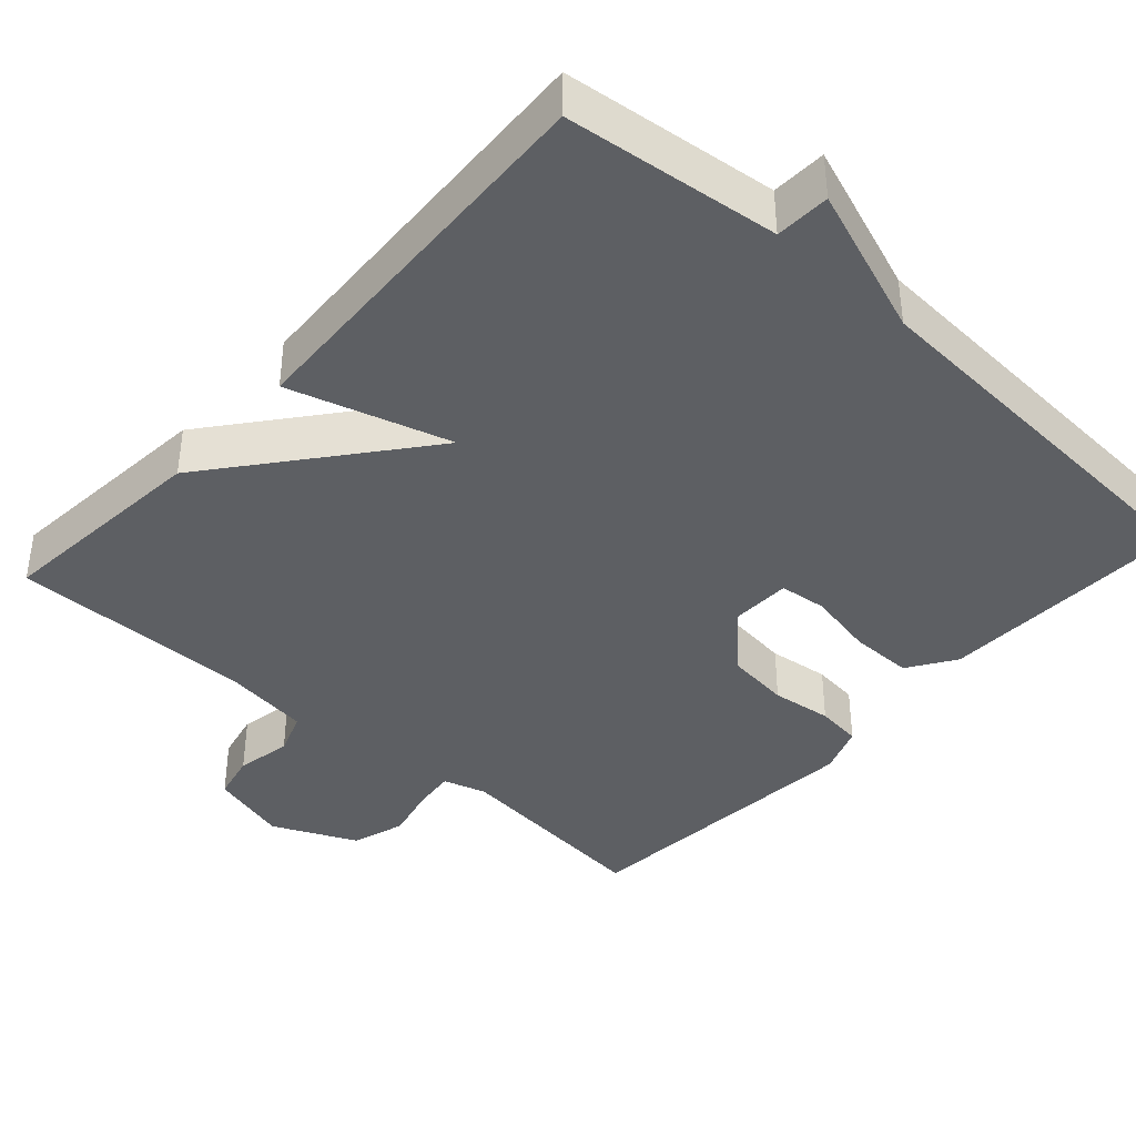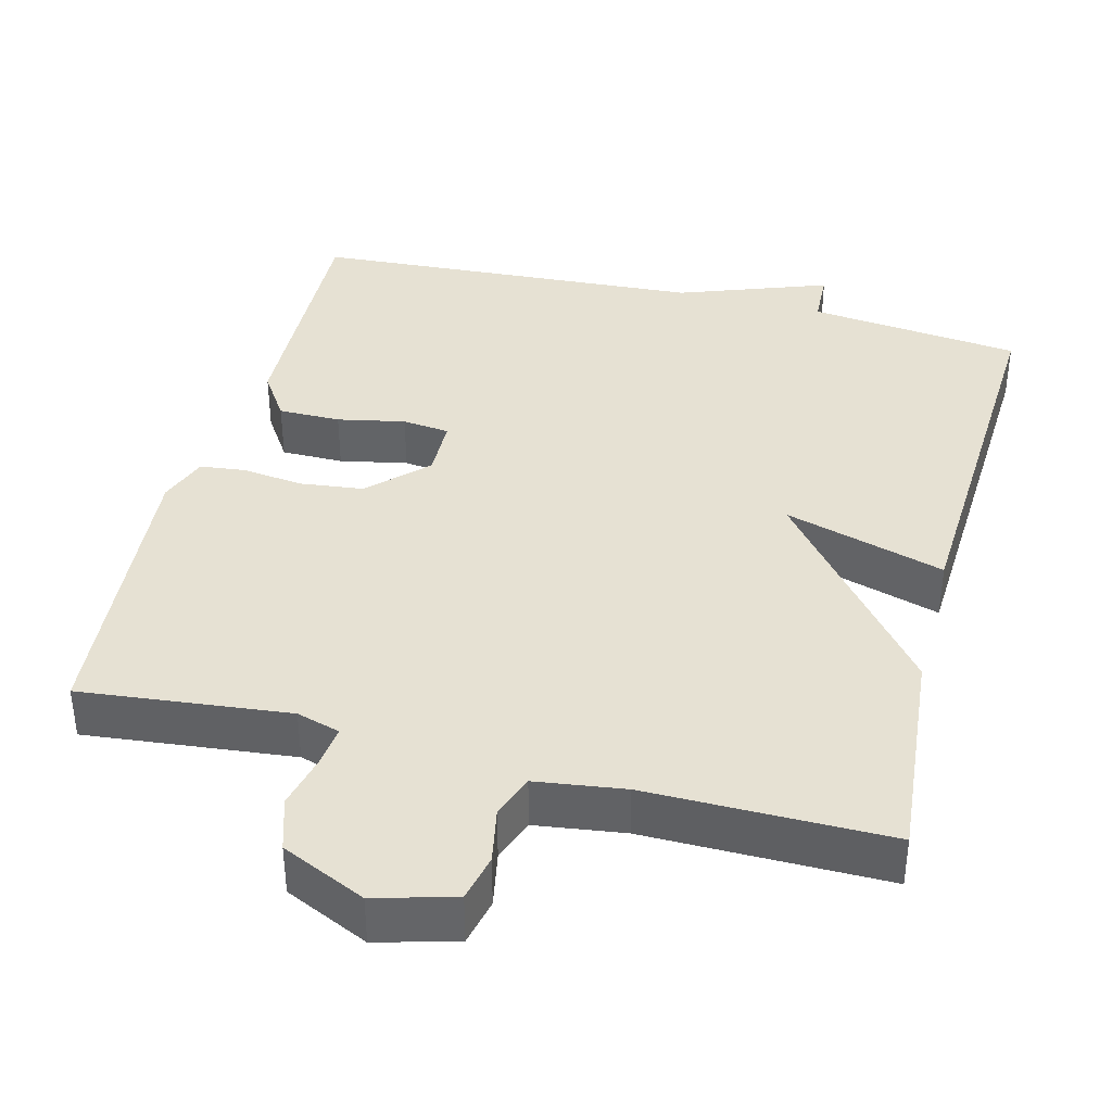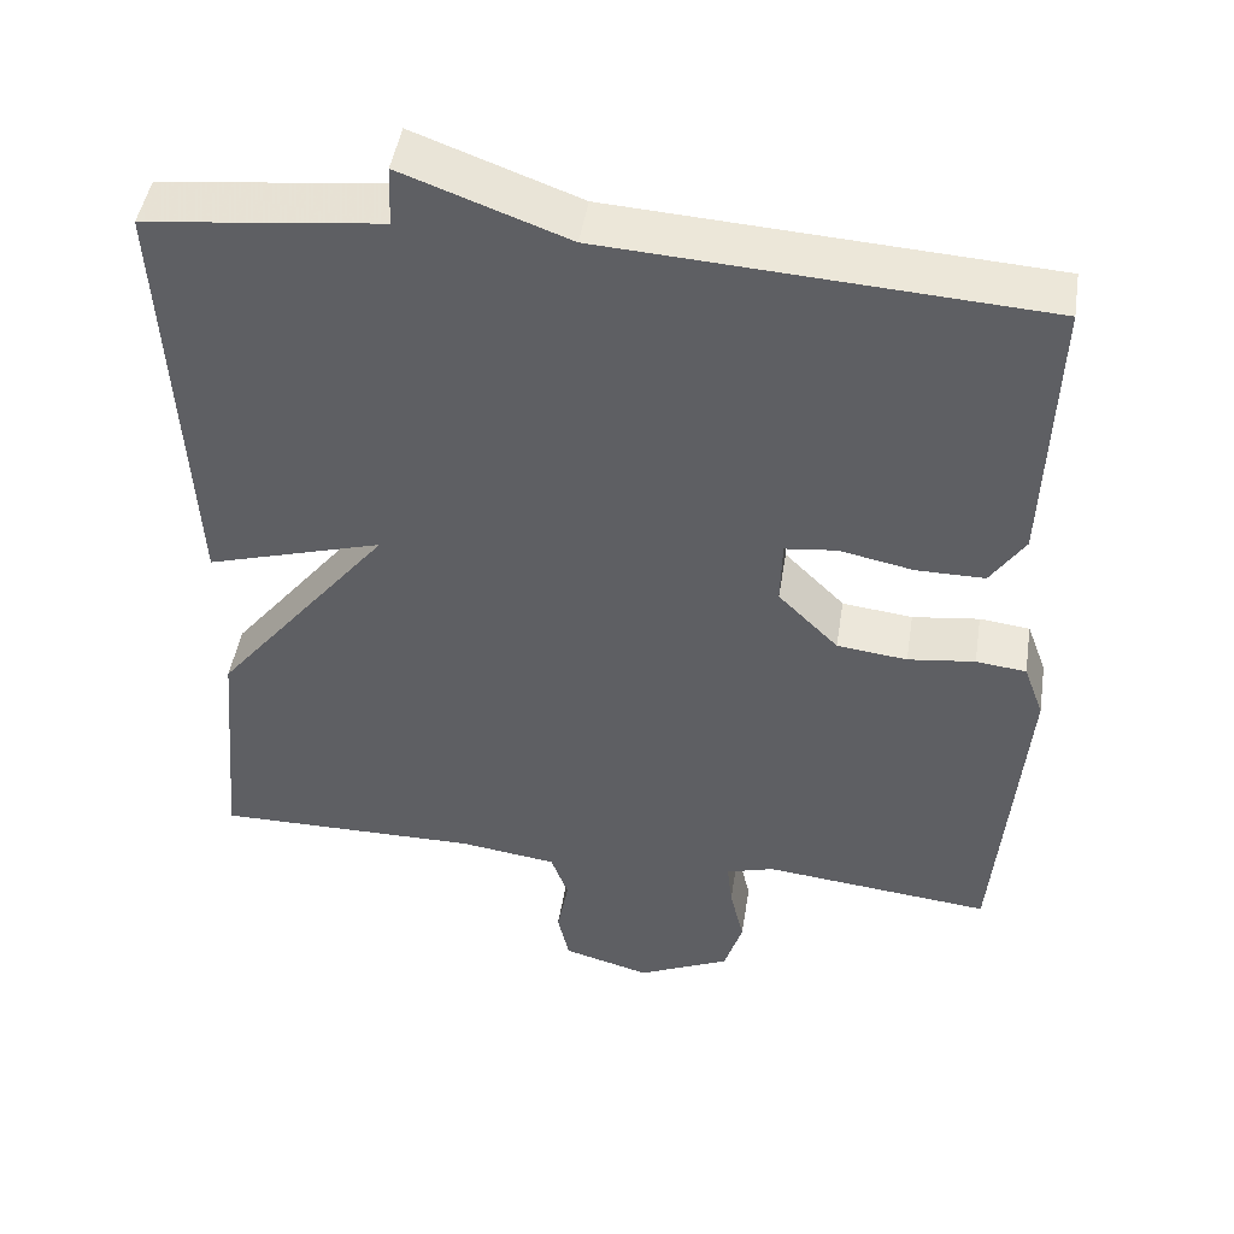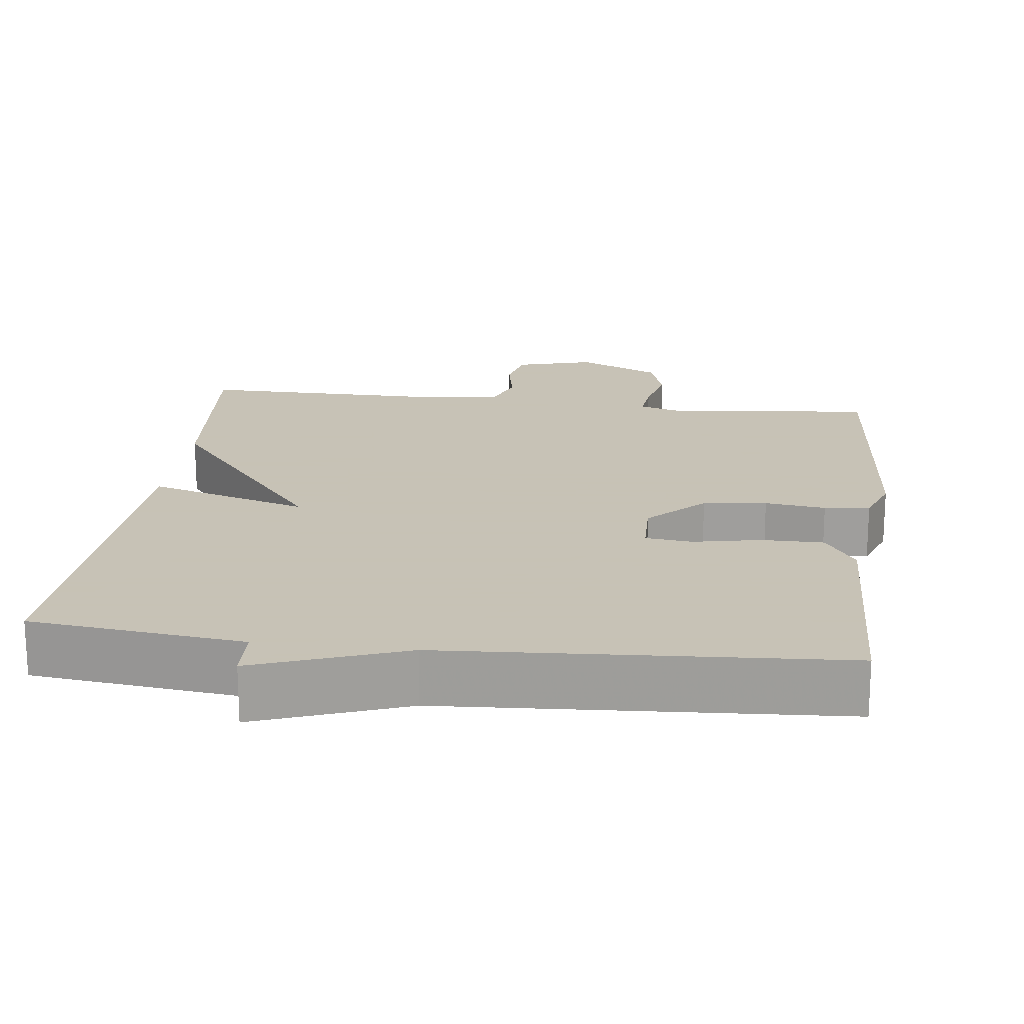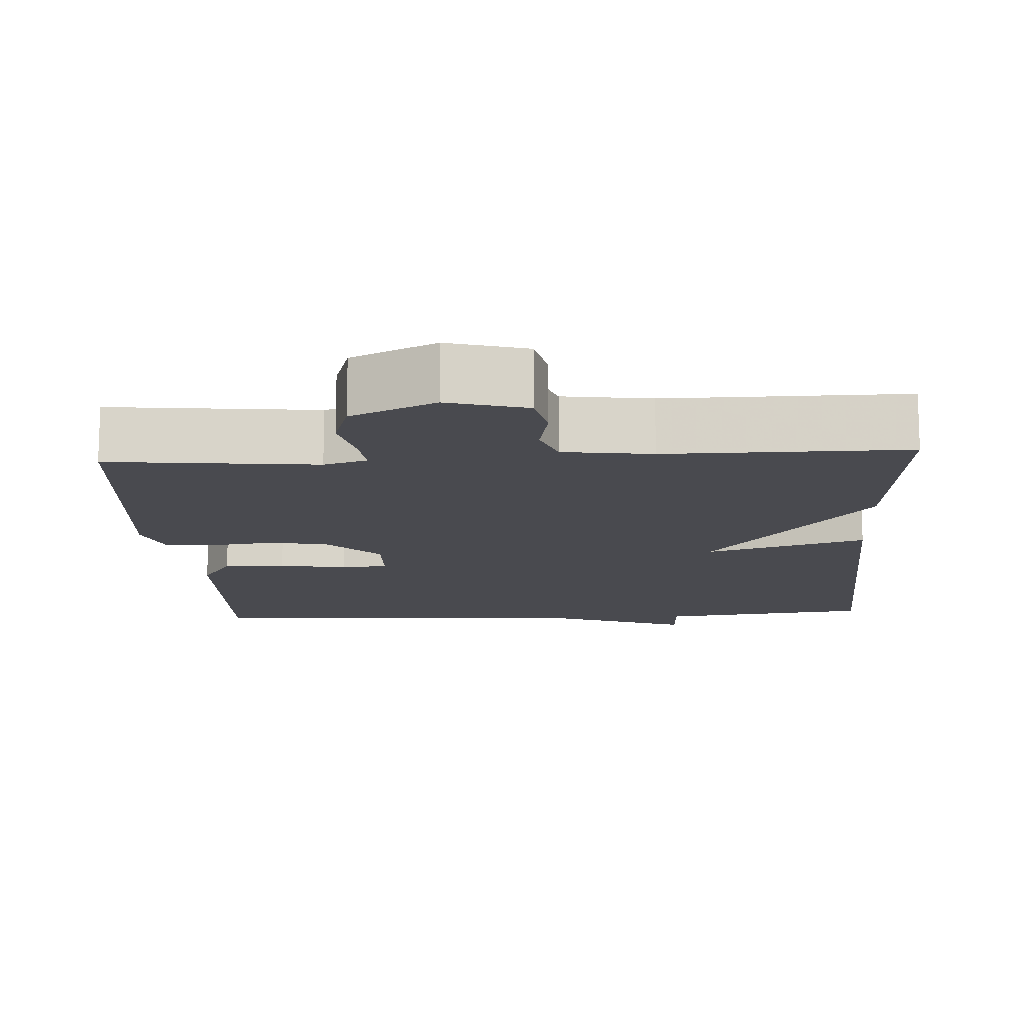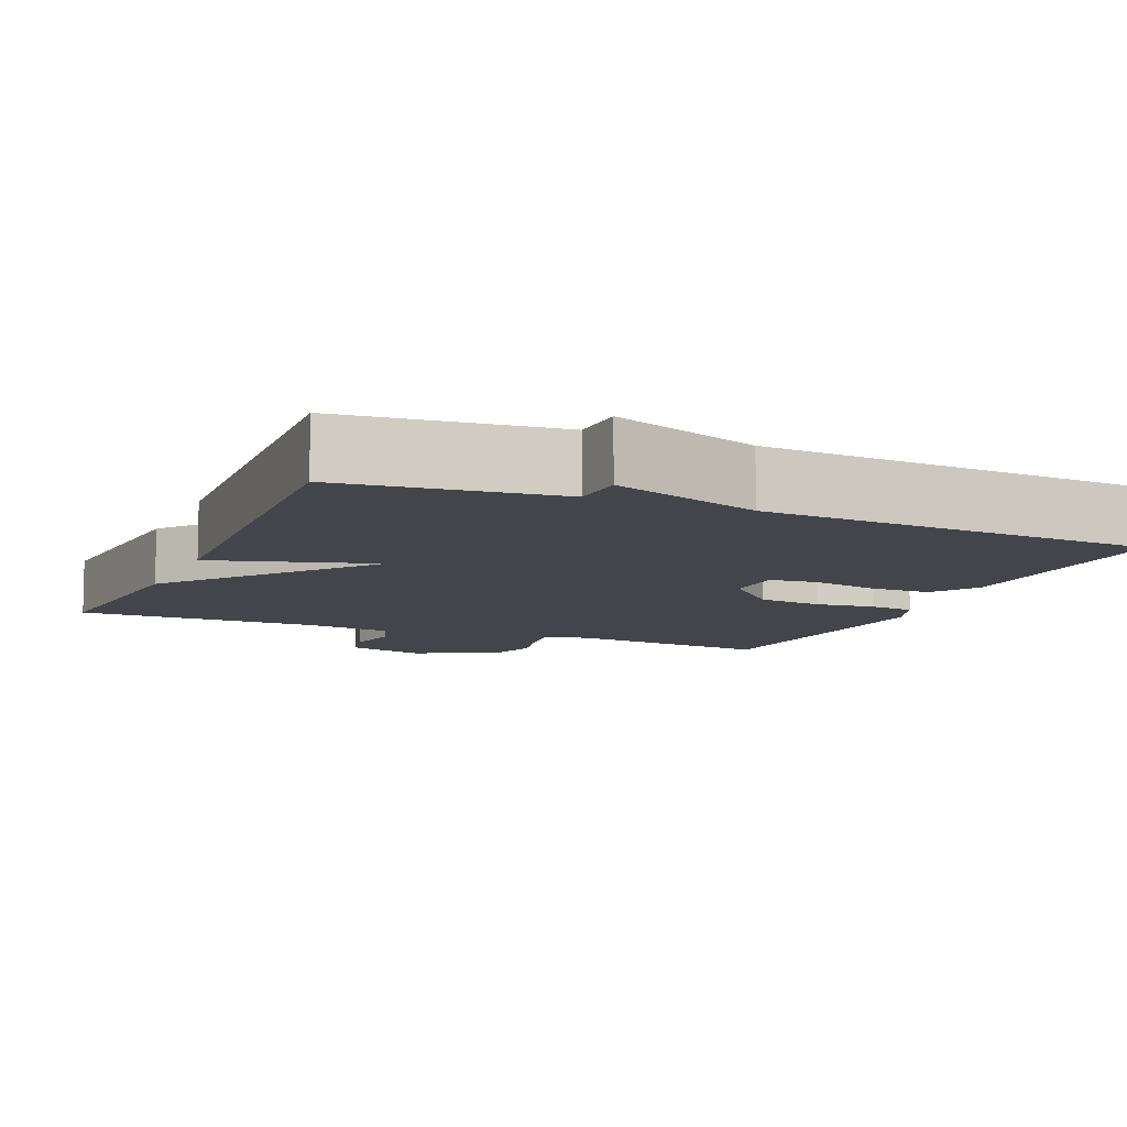
<metadata>
{"format":"obj","ext":"obj","renderer":"f3d","projection":"perspective","resolution":1024,"background":"white","views":[{"elev":-39.8,"azim":-42.0,"up":"+Y"},{"elev":38.6,"azim":-165.6,"up":"+Y"},{"elev":46.5,"azim":9.0,"up":"+Z"},{"elev":19.1,"azim":7.0,"up":"+Y"},{"elev":-13.6,"azim":-176.7,"up":"+Y"},{"elev":-9.2,"azim":-23.2,"up":"+Y"}]}
</metadata>
<code>
v -0.5 0.07 -0.5
v -0.474 0.07 -0.214
v -0.262 0.07 0.049
v -0.474 0.07 -0.014
v -0.5 0.07 0.5
v -0.219 0.07 0.532
v -0.216 0.07 0.604
v -0.019 0.07 0.532
v 0.5 0.07 0.5
v 0.489 0.07 0.168
v 0.448 0.07 0.106
v 0.366 0.07 0.106
v 0.277 0.07 0.124
v 0.215 0.07 0.117
v 0.213 0.07 0.038
v 0.285 0.07 -0.034
v 0.369 0.07 -0.044
v 0.449 0.07 -0.034
v 0.509 0.07 -0.041
v 0.533 0.07 -0.106
v 0.5 0.07 -0.5
v 0.226 0.07 -0.471
v 0.169 0.07 -0.488
v 0.175 0.07 -0.542
v 0.192 0.07 -0.614
v 0.17 0.07 -0.684
v 0.059 0.07 -0.735
v -0.045 0.07 -0.706
v -0.059 0.07 -0.644
v -0.045 0.07 -0.571
v -0.066 0.07 -0.514
v -0.183 0.07 -0.498
v -0.5 0 -0.5
v -0.474 0 -0.214
v -0.262 0 0.049
v -0.474 0 -0.014
v -0.5 0 0.5
v -0.219 0 0.532
v -0.216 0 0.604
v -0.019 0 0.532
v 0.5 0 0.5
v 0.489 0 0.168
v 0.448 0 0.106
v 0.366 0 0.106
v 0.277 0 0.124
v 0.215 0 0.117
v 0.213 0 0.038
v 0.285 0 -0.034
v 0.369 0 -0.044
v 0.449 0 -0.034
v 0.509 0 -0.041
v 0.533 0 -0.106
v 0.5 0 -0.5
v 0.226 0 -0.471
v 0.169 0 -0.488
v 0.175 0 -0.542
v 0.192 0 -0.614
v 0.17 0 -0.684
v 0.059 0 -0.735
v -0.045 0 -0.706
v -0.059 0 -0.644
v -0.045 0 -0.571
v -0.066 0 -0.514
v -0.183 0 -0.498
f 28 29 30
f 27 28 30
f 26 27 30
f 25 26 30
f 24 25 30
f 23 24 30 31
f 22 23 31 32
f 20 21 22
f 19 20 22
f 18 19 22
f 17 18 22
f 32 1 2
f 22 32 2
f 17 22 2
f 16 17 2
f 11 12 13
f 10 11 13
f 9 10 13
f 8 9 13
f 8 13 14
f 7 8 14
f 6 7 14
f 3 4 5 6
f 3 6 14 15
f 2 3 15 16
f 62 61 60
f 62 60 59
f 62 59 58
f 62 58 57
f 62 57 56
f 63 62 56 55
f 64 63 55 54
f 54 53 52
f 54 52 51
f 54 51 50
f 54 50 49
f 34 33 64
f 34 64 54
f 34 54 49
f 34 49 48
f 45 44 43
f 45 43 42
f 45 42 41
f 45 41 40
f 46 45 40
f 46 40 39
f 46 39 38
f 38 37 36 35
f 47 46 38 35
f 48 47 35 34
f 1 33 34 2
f 2 34 35 3
f 3 35 36 4
f 4 36 37 5
f 5 37 38 6
f 6 38 39 7
f 7 39 40 8
f 8 40 41 9
f 9 41 42 10
f 10 42 43 11
f 11 43 44 12
f 12 44 45 13
f 13 45 46 14
f 14 46 47 15
f 15 47 48 16
f 16 48 49 17
f 17 49 50 18
f 18 50 51 19
f 19 51 52 20
f 20 52 53 21
f 21 53 54 22
f 22 54 55 23
f 23 55 56 24
f 24 56 57 25
f 25 57 58 26
f 26 58 59 27
f 27 59 60 28
f 28 60 61 29
f 29 61 62 30
f 30 62 63 31
f 31 63 64 32
f 32 64 33 1

</code>
